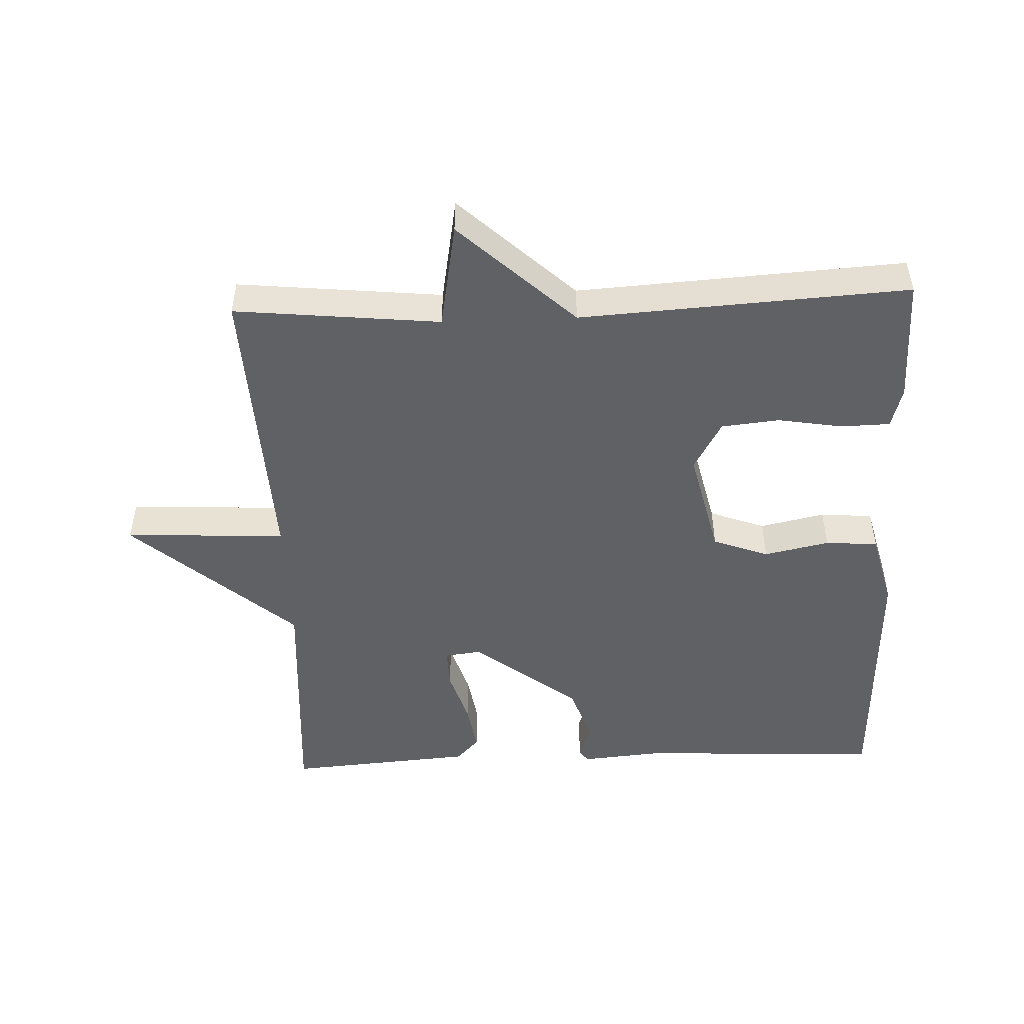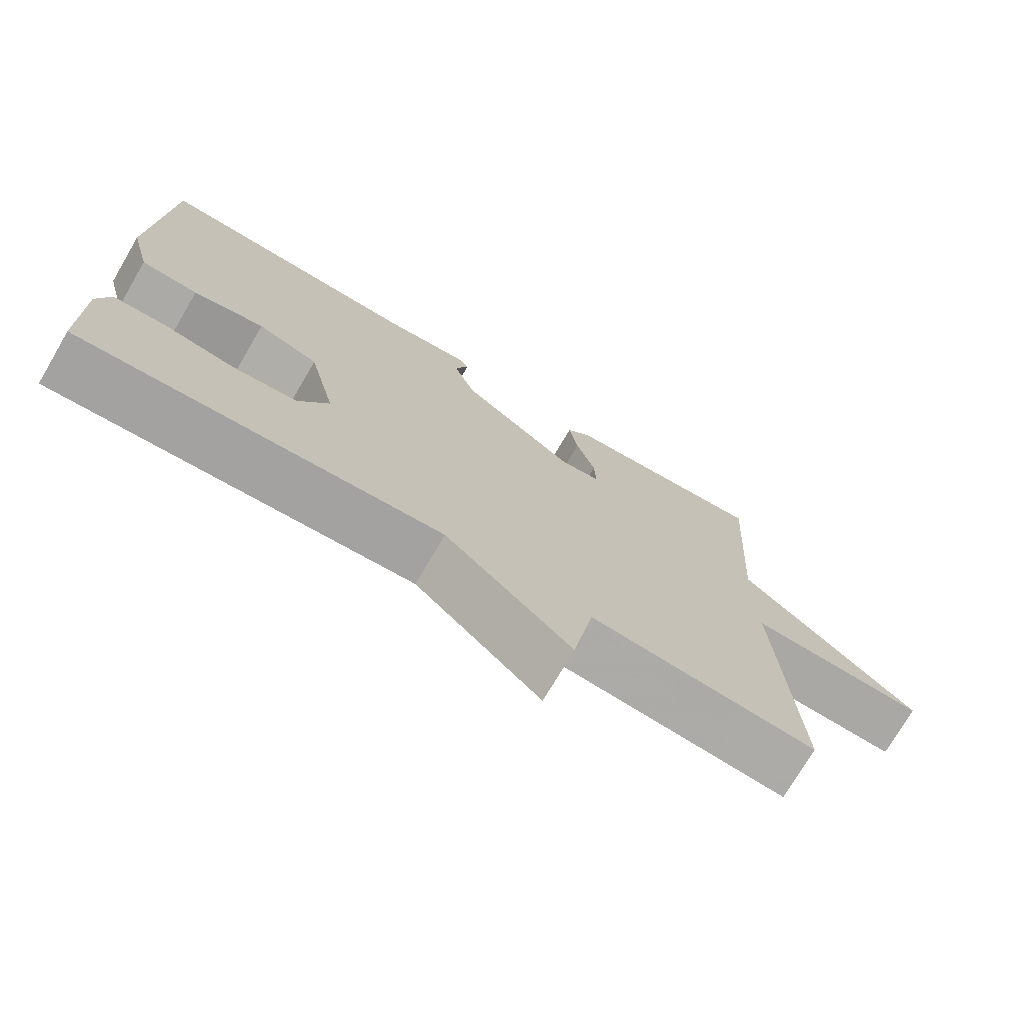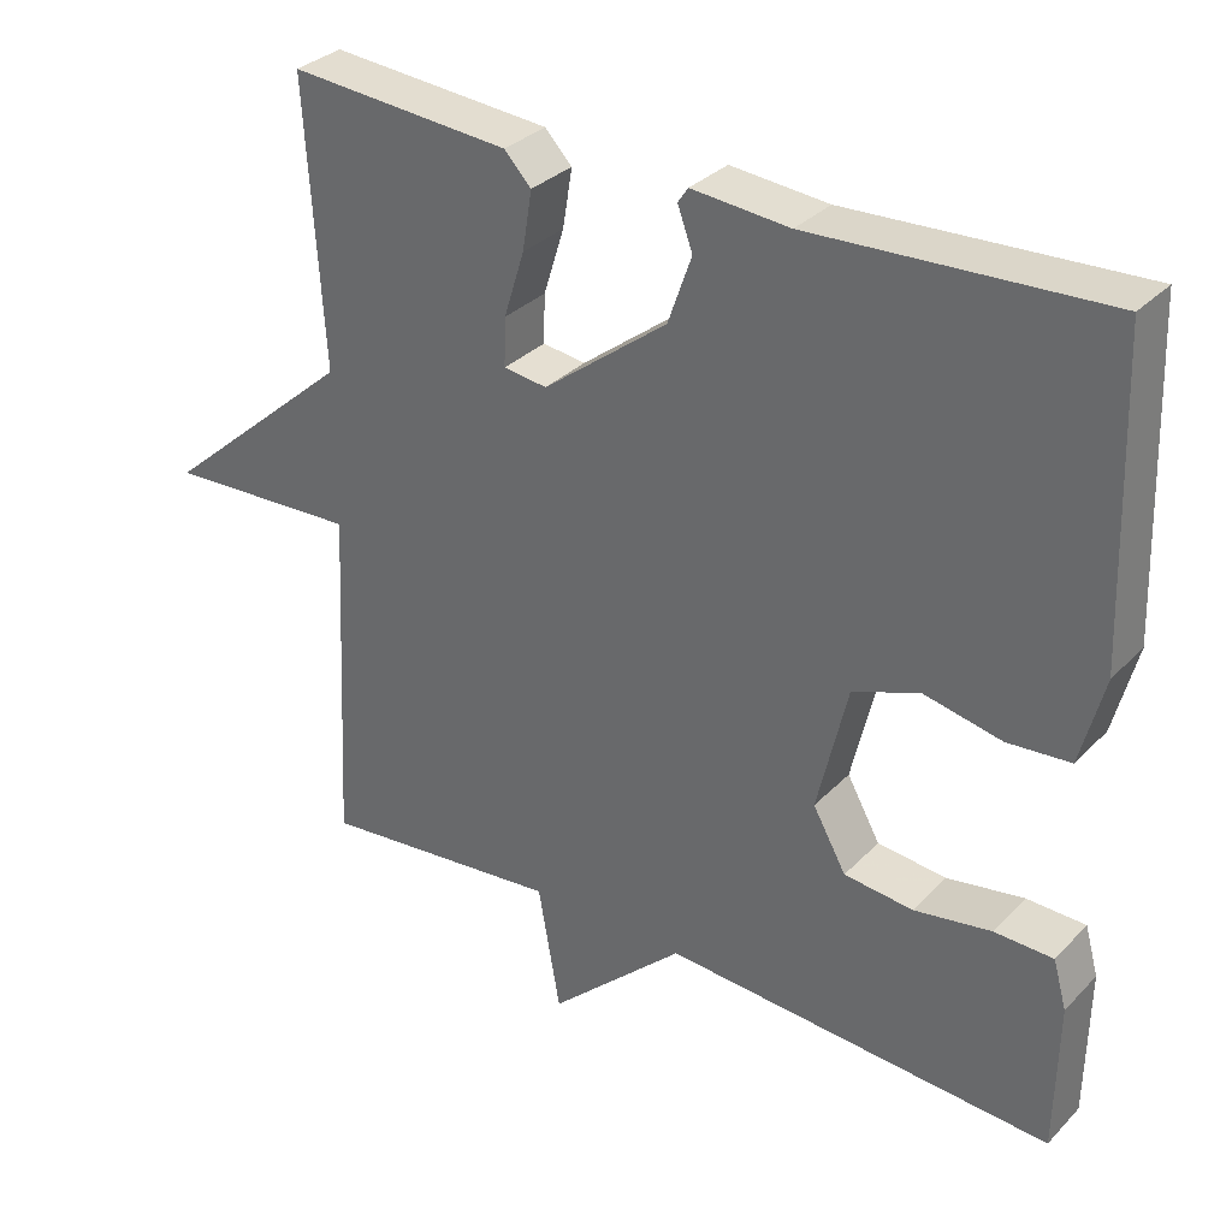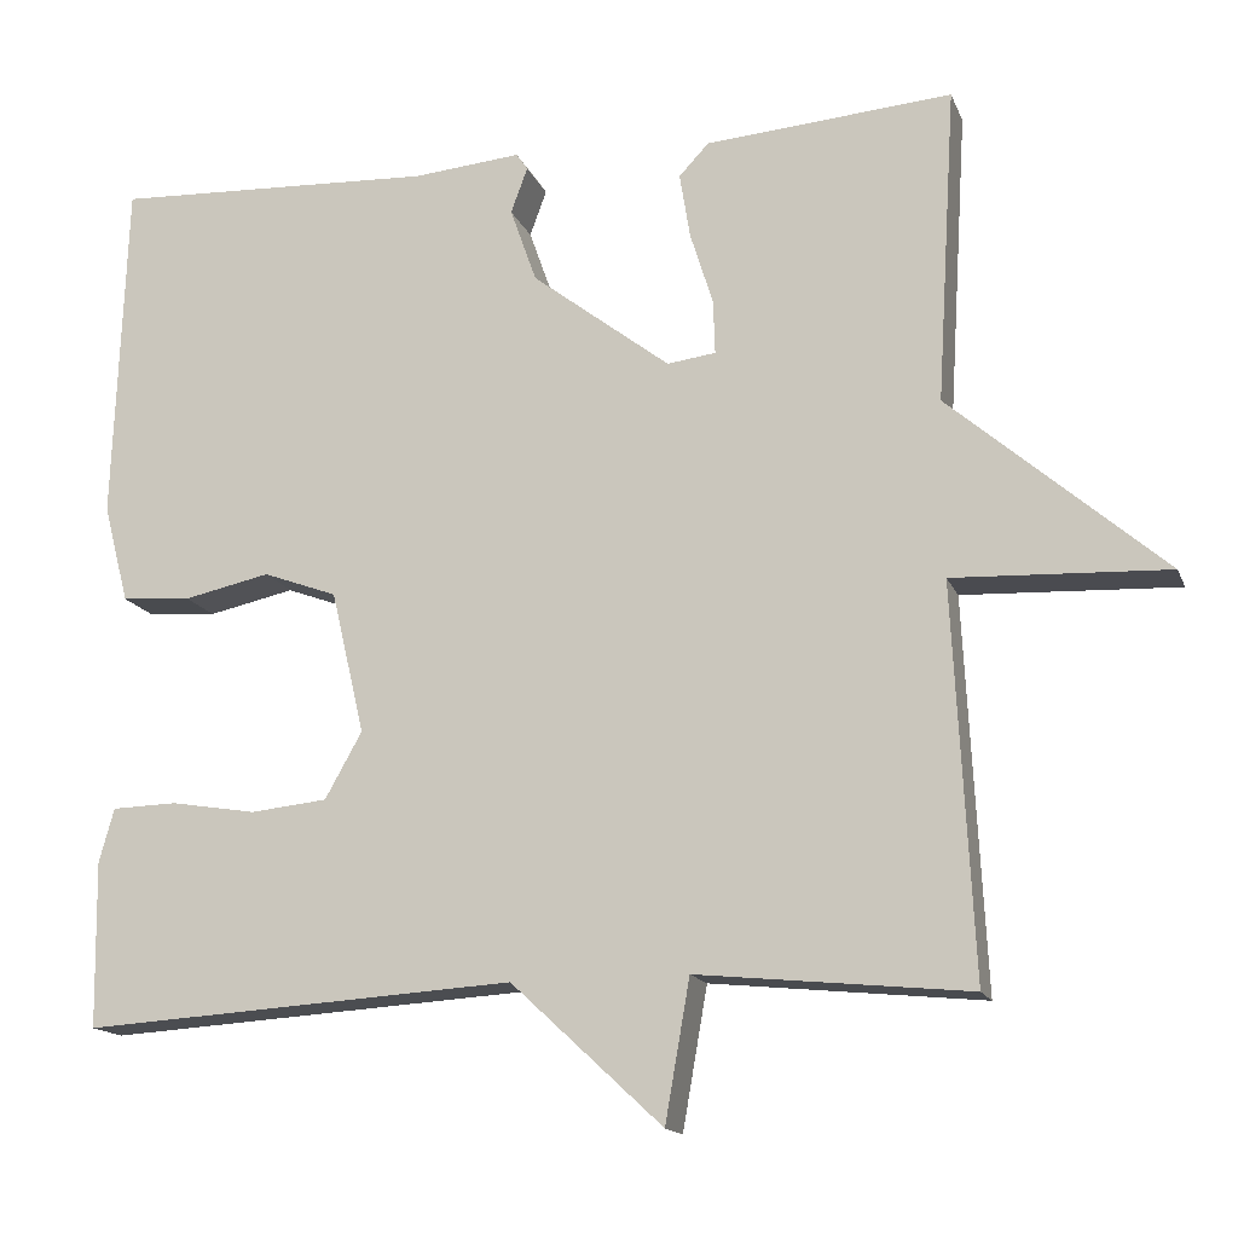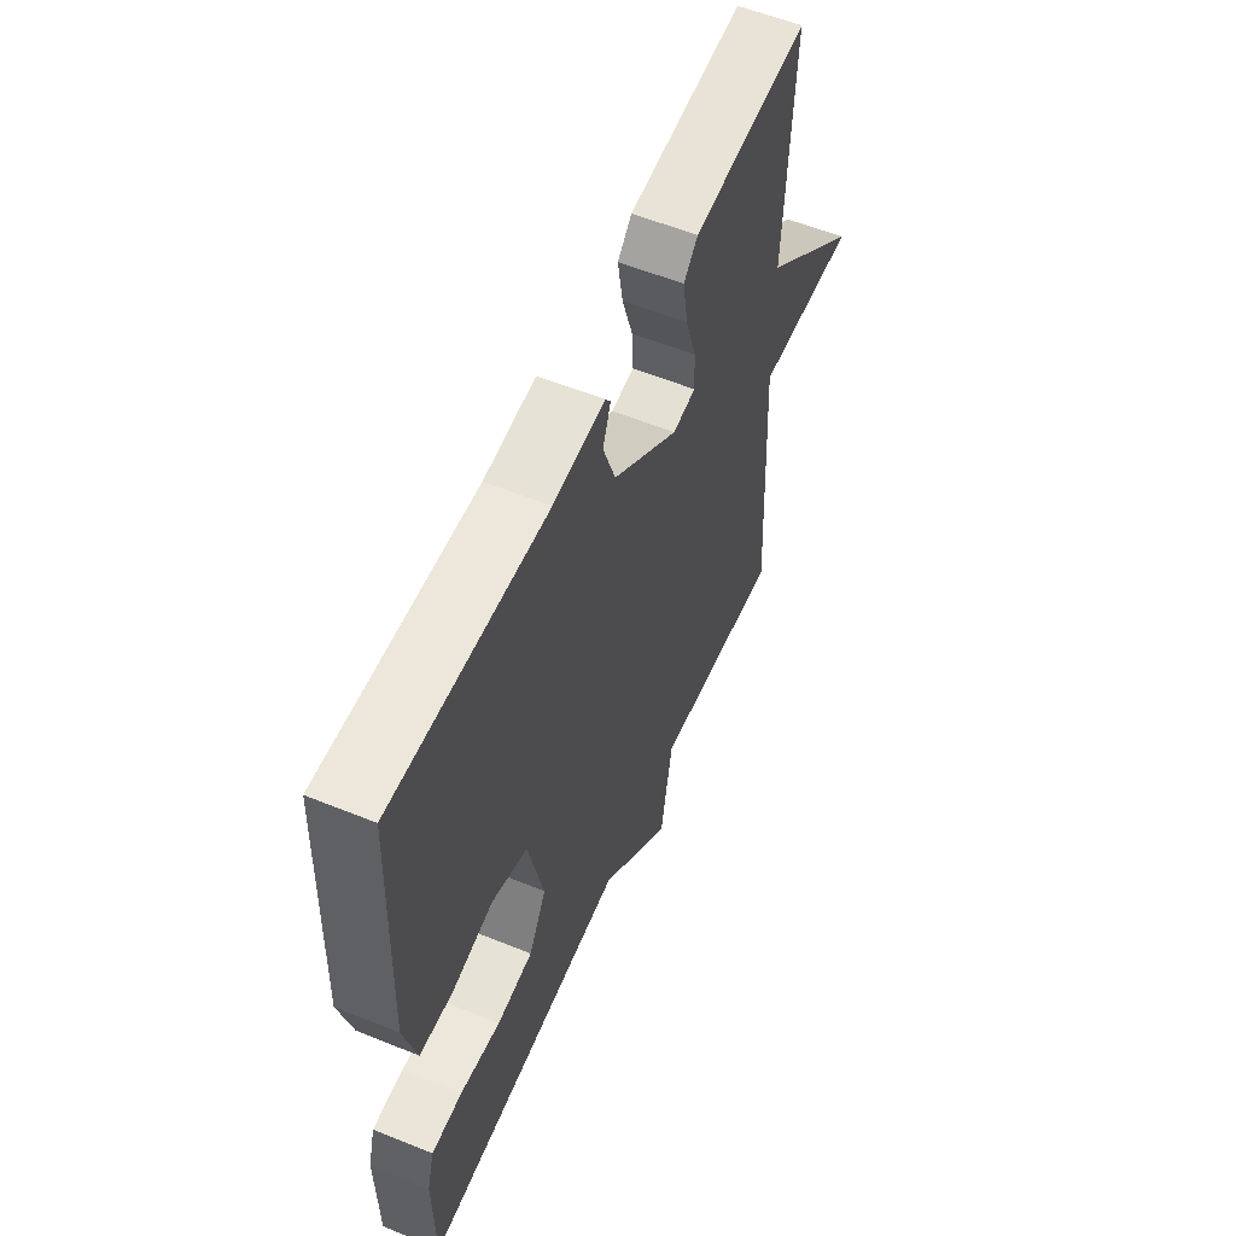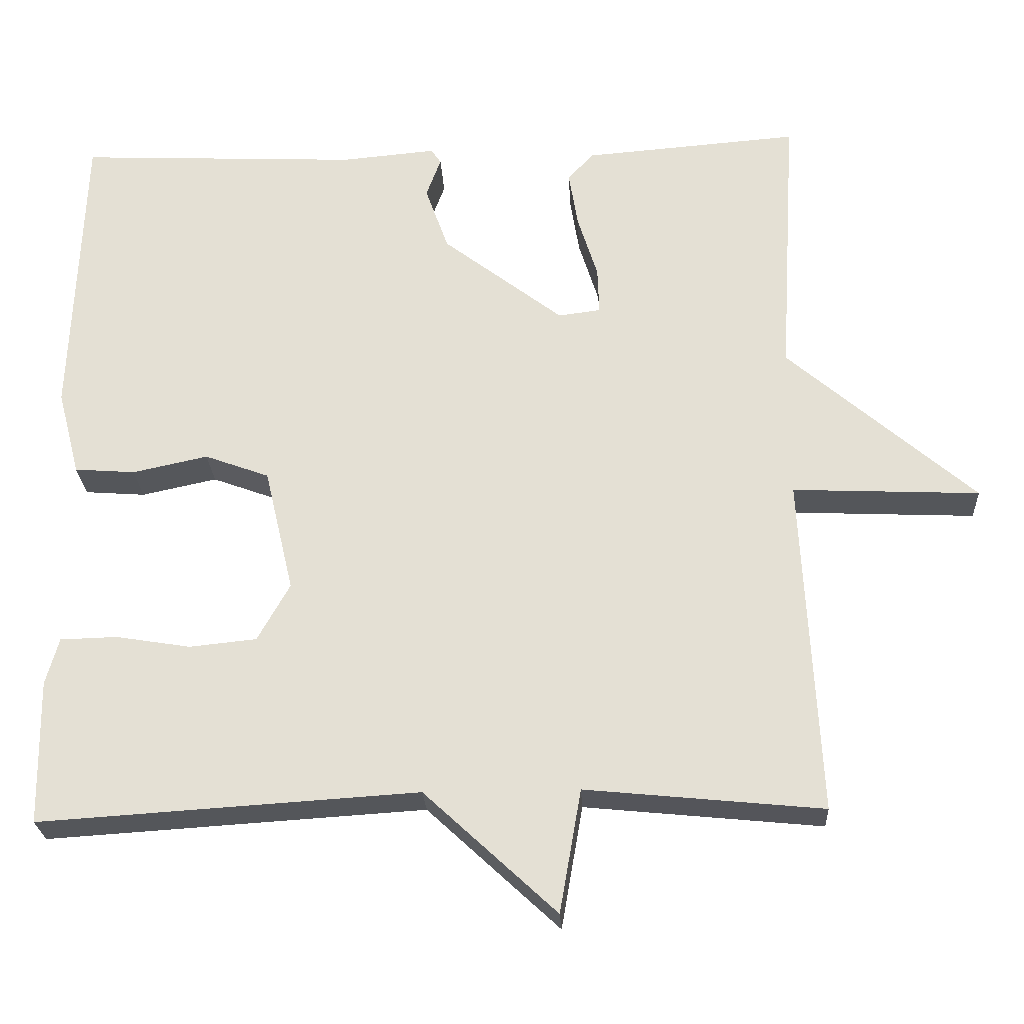
<metadata>
{"format":"obj","ext":"obj","renderer":"f3d","projection":"perspective","resolution":1024,"background":"white","views":[{"elev":-49.3,"azim":-177.8,"up":"+Y"},{"elev":-74.2,"azim":-30.4,"up":"+Z"},{"elev":32.2,"azim":-144.1,"up":"+Z"},{"elev":-15.3,"azim":16.8,"up":"+Z"},{"elev":57.2,"azim":-67.1,"up":"+Z"},{"elev":-25.4,"azim":3.0,"up":"+Z"}]}
</metadata>
<code>
v -0.5 0.07 -0.5
v -0.503 0.07 -0.312
v -0.486 0.07 -0.251
v -0.412 0.07 -0.249
v -0.315 0.07 -0.265
v -0.228 0.07 -0.256
v -0.186 0.07 -0.181
v -0.224 0.07 -0.019
v -0.308 0.07 0.012
v -0.406 0.07 -0.009
v -0.485 0.07 -0.003
v -0.514 0.07 0.109
v -0.5 0.07 0.5
v -0.133 0.07 0.483
v -0.01 0.07 0.494
v 0.003 0.07 0.475
v -0.016 0.07 0.423
v 0.014 0.07 0.338
v 0.171 0.07 0.217
v 0.226 0.07 0.224
v 0.224 0.07 0.285
v 0.198 0.07 0.368
v 0.186 0.07 0.442
v 0.22 0.07 0.478
v 0.5 0.07 0.5
v 0.478 0.07 0.142
v 0.721 0.07 -0.069
v 0.478 0.07 -0.058
v 0.5 0.07 -0.5
v 0.192 0.07 -0.469
v 0.164 0.07 -0.629
v -0.008 0.07 -0.469
v -0.5 0 -0.5
v -0.503 0 -0.312
v -0.486 0 -0.251
v -0.412 0 -0.249
v -0.315 0 -0.265
v -0.228 0 -0.256
v -0.186 0 -0.181
v -0.224 0 -0.019
v -0.308 0 0.012
v -0.406 0 -0.009
v -0.485 0 -0.003
v -0.514 0 0.109
v -0.5 0 0.5
v -0.133 0 0.483
v -0.01 0 0.494
v 0.003 0 0.475
v -0.016 0 0.423
v 0.014 0 0.338
v 0.171 0 0.217
v 0.226 0 0.224
v 0.224 0 0.285
v 0.198 0 0.368
v 0.186 0 0.442
v 0.22 0 0.478
v 0.5 0 0.5
v 0.478 0 0.142
v 0.721 0 -0.069
v 0.478 0 -0.058
v 0.5 0 -0.5
v 0.192 0 -0.469
v 0.164 0 -0.629
v -0.008 0 -0.469
f 30 31 32
f 28 29 30
f 28 30 32
f 26 27 28
f 26 28 32 1
f 24 25 26
f 23 24 26
f 22 23 26
f 21 22 26
f 20 21 26
f 19 20 26
f 14 15 16 17
f 14 17 18
f 13 14 18
f 12 13 18
f 11 12 18
f 10 11 18
f 9 10 18
f 8 9 18 19
f 3 4 5
f 2 3 5
f 1 2 5
f 1 5 6
f 26 1 6
f 7 8 19 26
f 6 7 26
f 64 63 62
f 62 61 60
f 64 62 60
f 60 59 58
f 33 64 60 58
f 58 57 56
f 58 56 55
f 58 55 54
f 58 54 53
f 58 53 52
f 58 52 51
f 49 48 47 46
f 50 49 46
f 50 46 45
f 50 45 44
f 50 44 43
f 50 43 42
f 50 42 41
f 51 50 41 40
f 37 36 35
f 37 35 34
f 37 34 33
f 38 37 33
f 38 33 58
f 58 51 40 39
f 58 39 38
f 1 33 34 2
f 2 34 35 3
f 3 35 36 4
f 4 36 37 5
f 5 37 38 6
f 6 38 39 7
f 7 39 40 8
f 8 40 41 9
f 9 41 42 10
f 10 42 43 11
f 11 43 44 12
f 12 44 45 13
f 13 45 46 14
f 14 46 47 15
f 15 47 48 16
f 16 48 49 17
f 17 49 50 18
f 18 50 51 19
f 19 51 52 20
f 20 52 53 21
f 21 53 54 22
f 22 54 55 23
f 23 55 56 24
f 24 56 57 25
f 25 57 58 26
f 26 58 59 27
f 27 59 60 28
f 28 60 61 29
f 29 61 62 30
f 30 62 63 31
f 31 63 64 32
f 32 64 33 1

</code>
